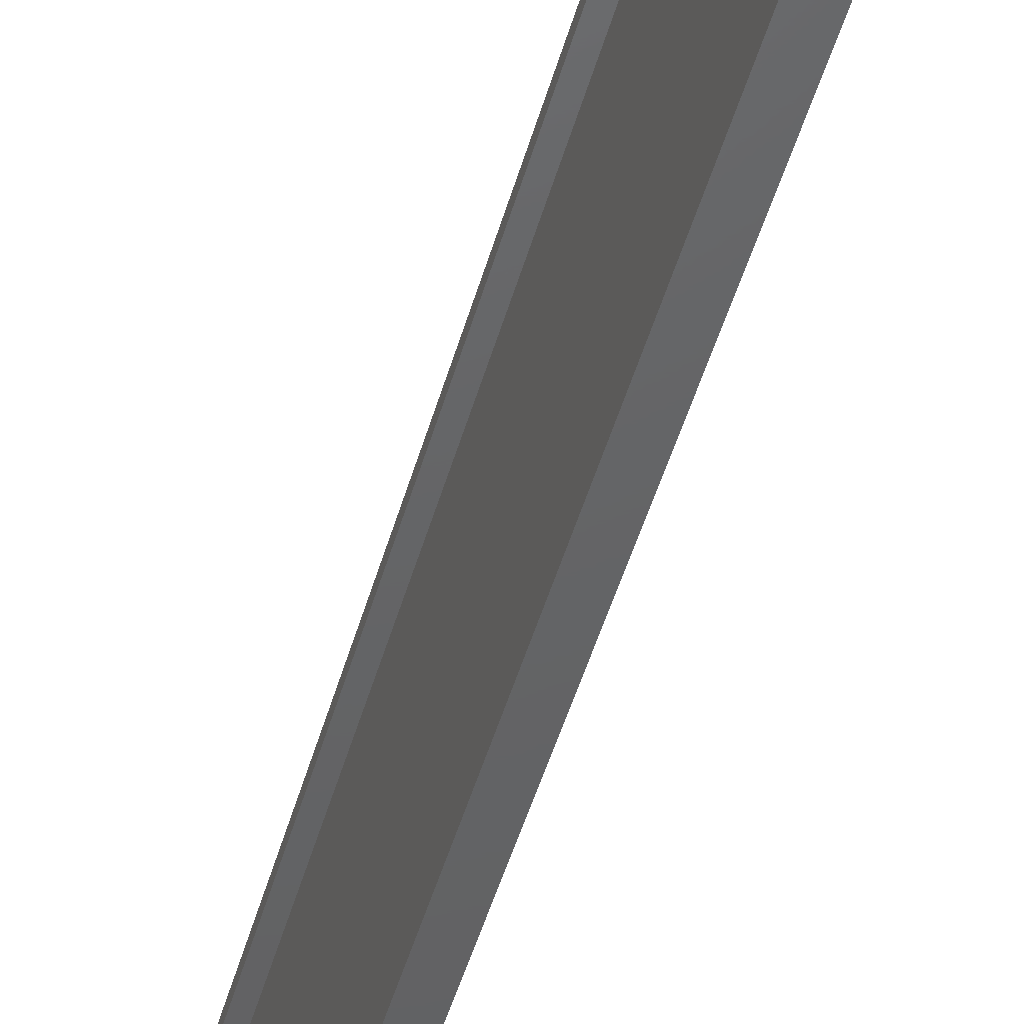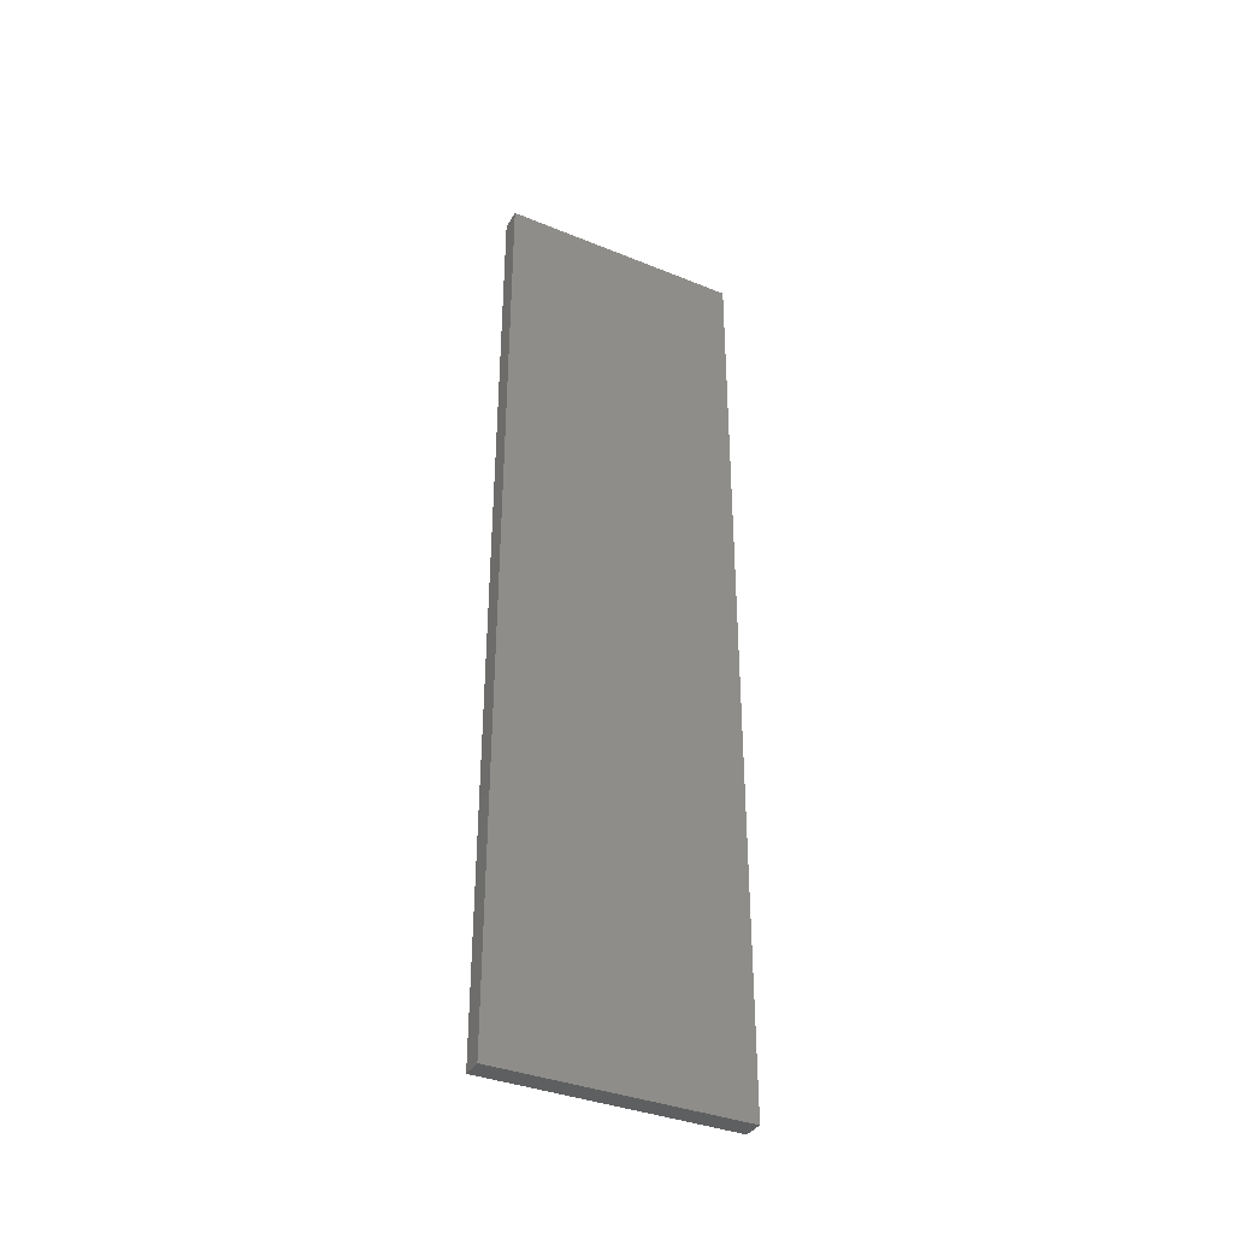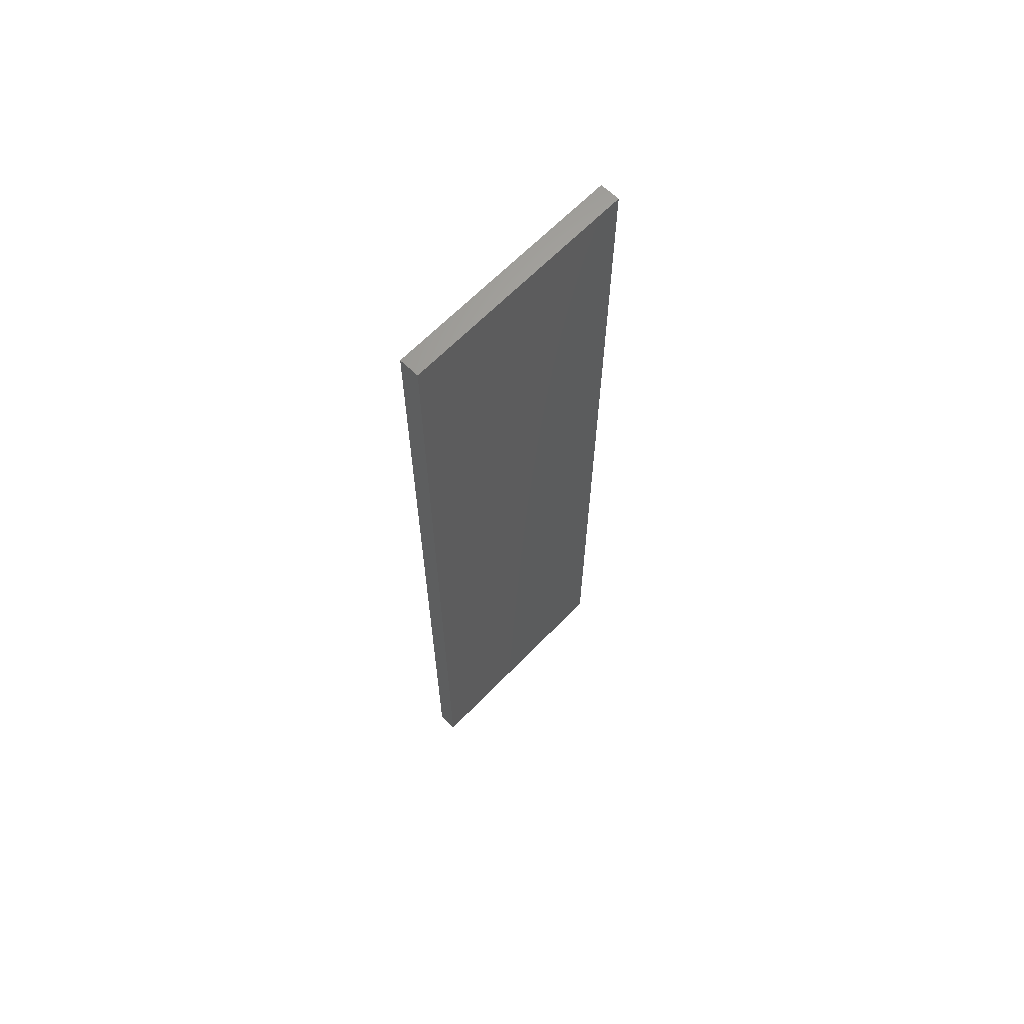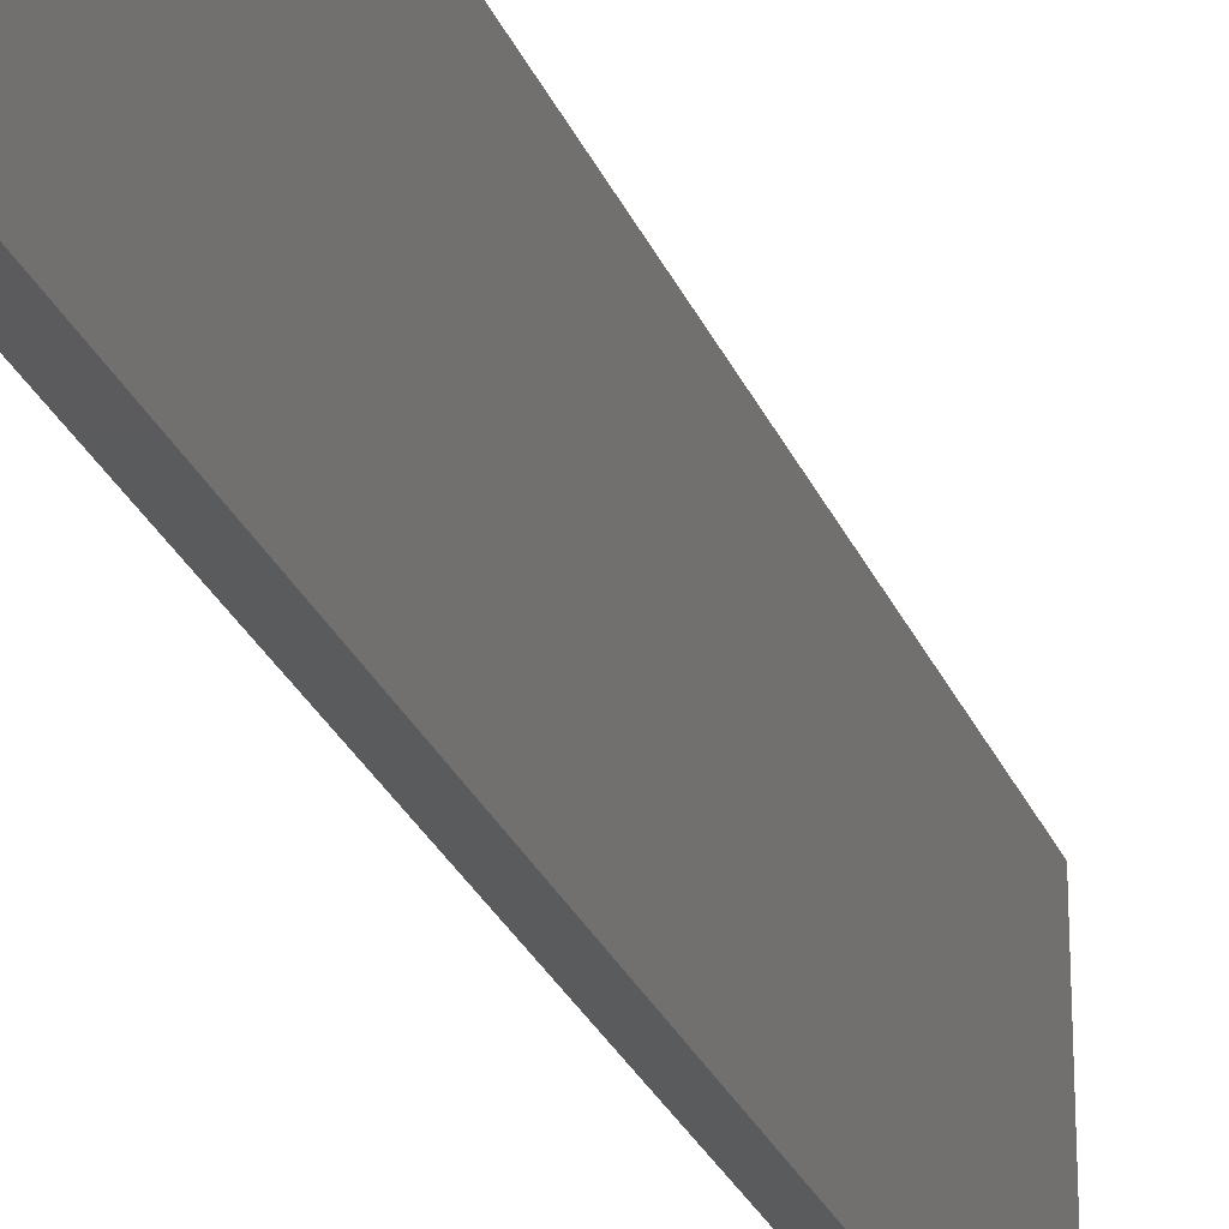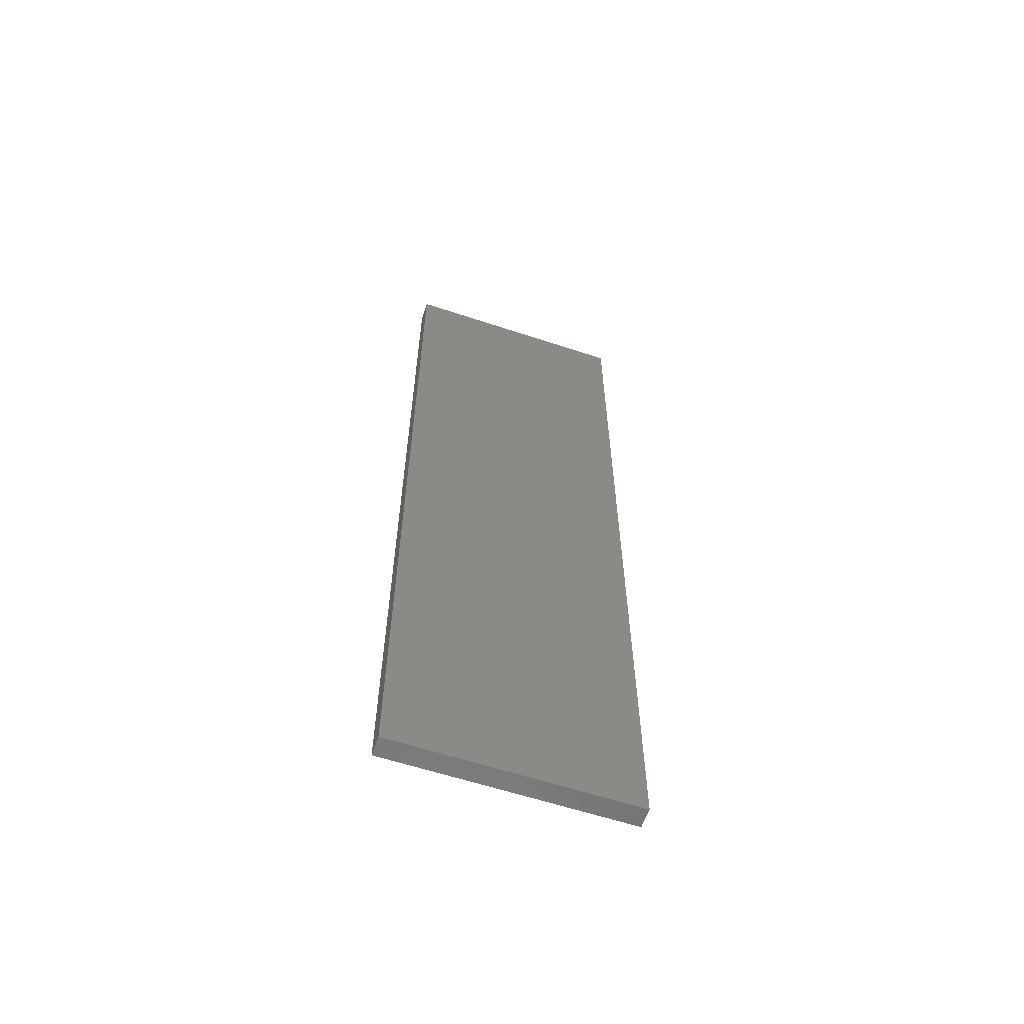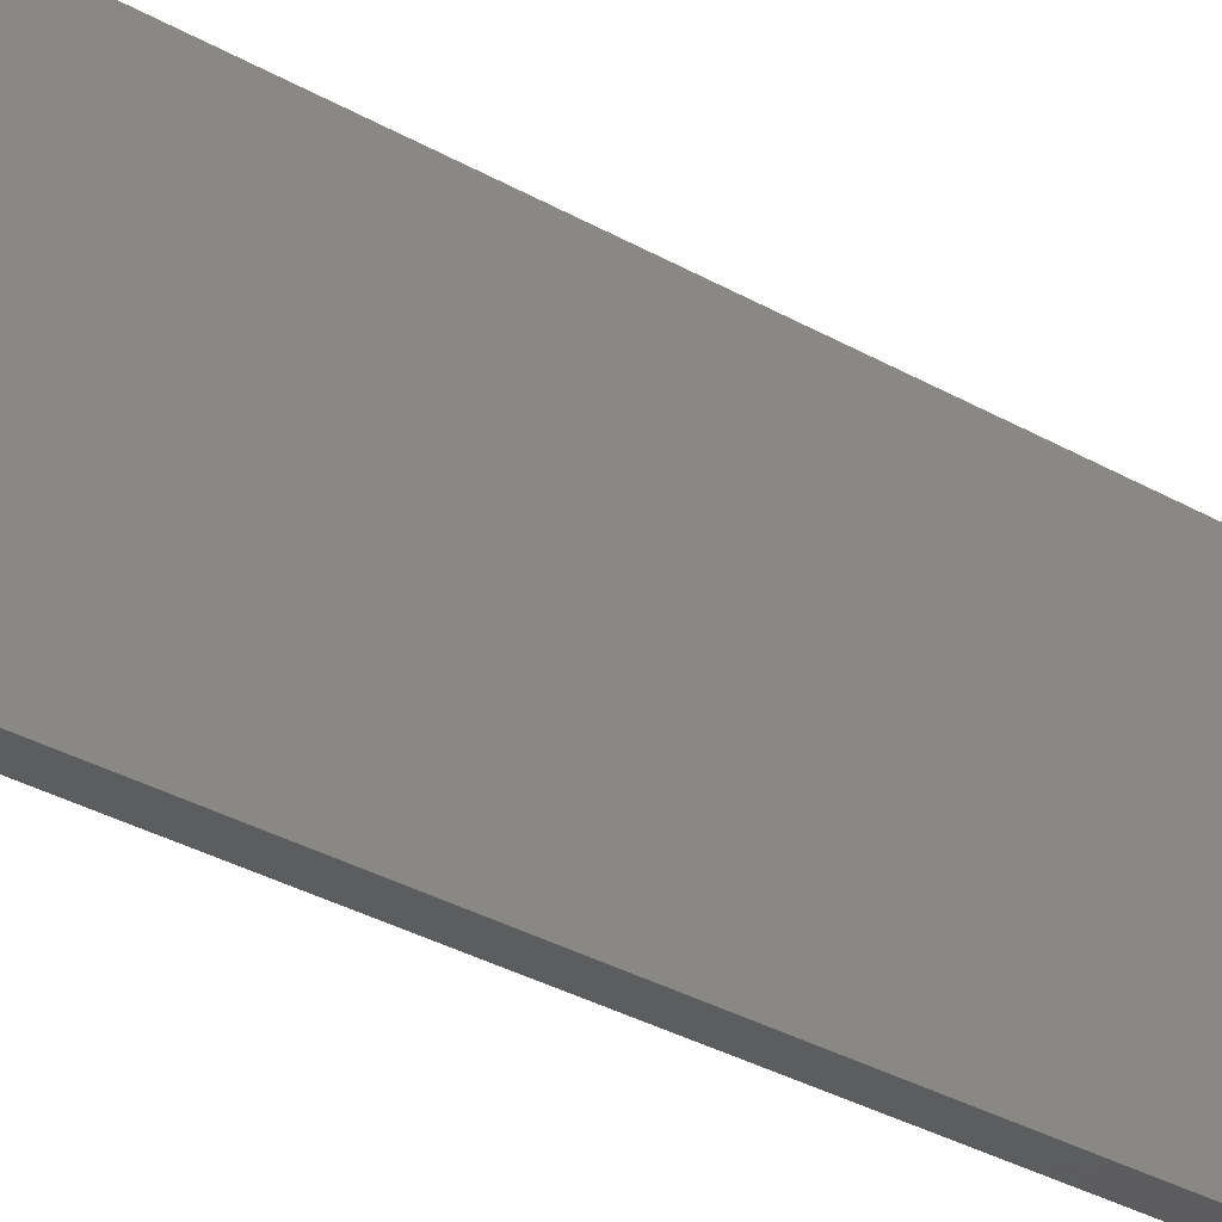
<metadata>
{"format":"stl","ext":"stl","renderer":"f3d","projection":"perspective","resolution":1024,"background":"white","views":[{"elev":-45.3,"azim":165.1,"up":"+Z"},{"elev":-37.4,"azim":-117.4,"up":"+Y"},{"elev":65.0,"azim":-135.9,"up":"+Y"},{"elev":-26.6,"azim":-161.1,"up":"+Z"},{"elev":-60.4,"azim":-108.7,"up":"+Y"},{"elev":-30.2,"azim":-130.5,"up":"+Z"}]}
</metadata>
<code>
# stl→obj: 16 verts, 28 faces
v 0.01645 0 -1.007e-18
v 0.01645 -0.007812 0.007812
v 0.01645 -0.75 -1.007e-18
v 0.01645 0 0.1953
v 0.01645 -0.007812 0.1875
v 0.01645 -0.75 0.1953
v 0.01645 -0.7422 0.007812
v 0.01645 -0.7422 0.1875
v 0.007812 -0.007812 0.007812
v 0.007812 -0.7422 0.007812
v 0.007812 -0.007812 0.1875
v 0.007812 -0.7422 0.1875
v 0 -0.75 0
v 1.196e-17 -0.75 0.1953
v 0 0 0
v 1.196e-17 0 0.1953
f 1 2 3
f 1 4 2
f 4 5 2
f 4 6 5
f 2 7 3
f 6 3 7
f 6 7 8
f 6 8 5
f 9 10 2
f 2 10 7
f 5 8 11
f 11 8 12
f 9 2 11
f 11 2 5
f 10 12 7
f 7 12 8
f 11 12 9
f 9 12 10
f 13 3 14
f 14 3 6
f 15 16 1
f 1 16 4
f 16 15 14
f 14 15 13
f 4 16 6
f 6 16 14
f 15 1 13
f 13 1 3

</code>
